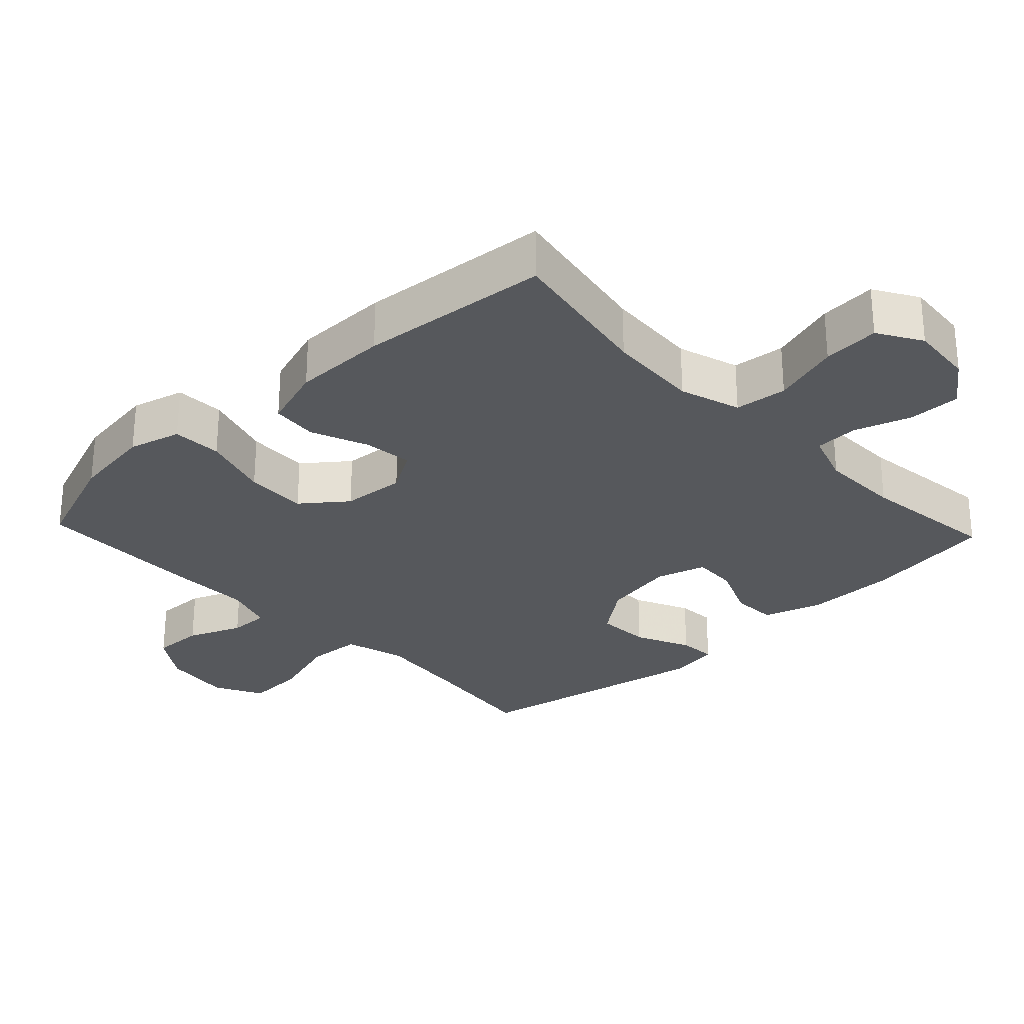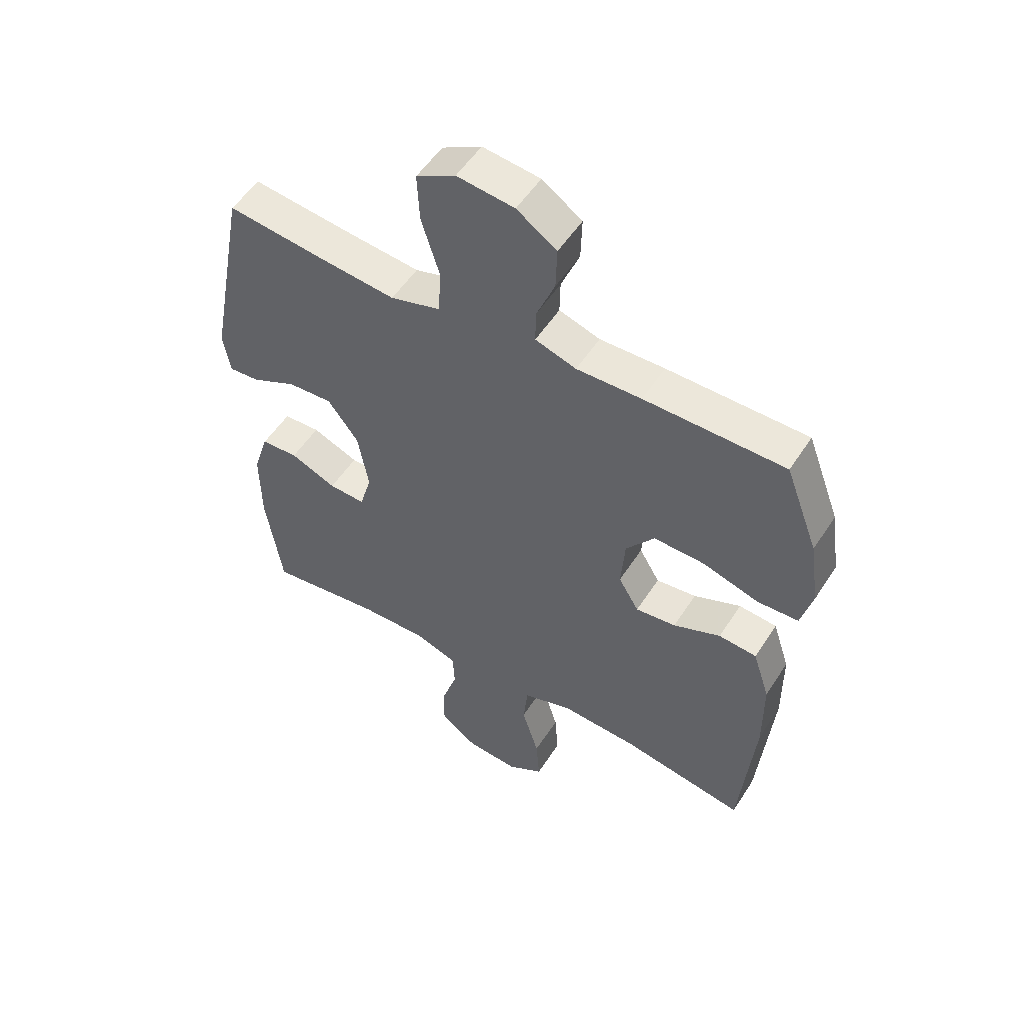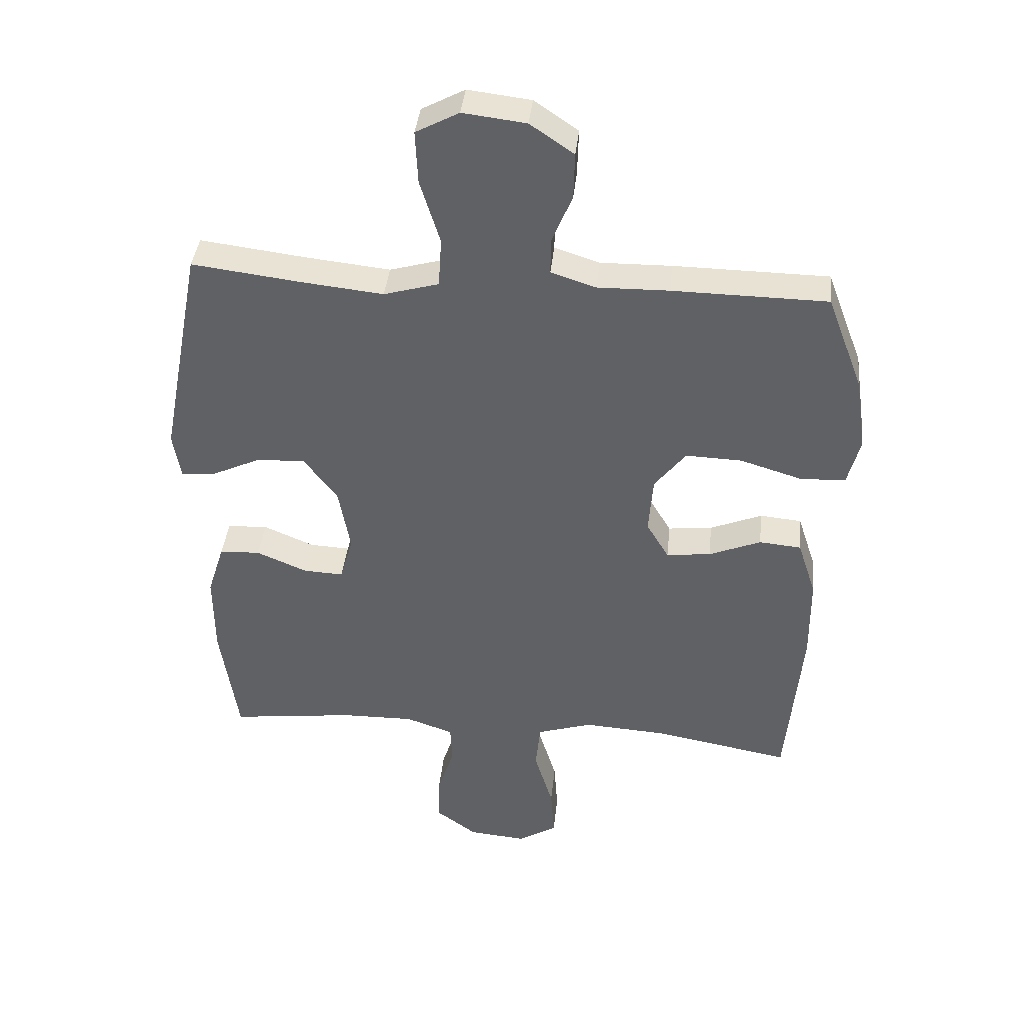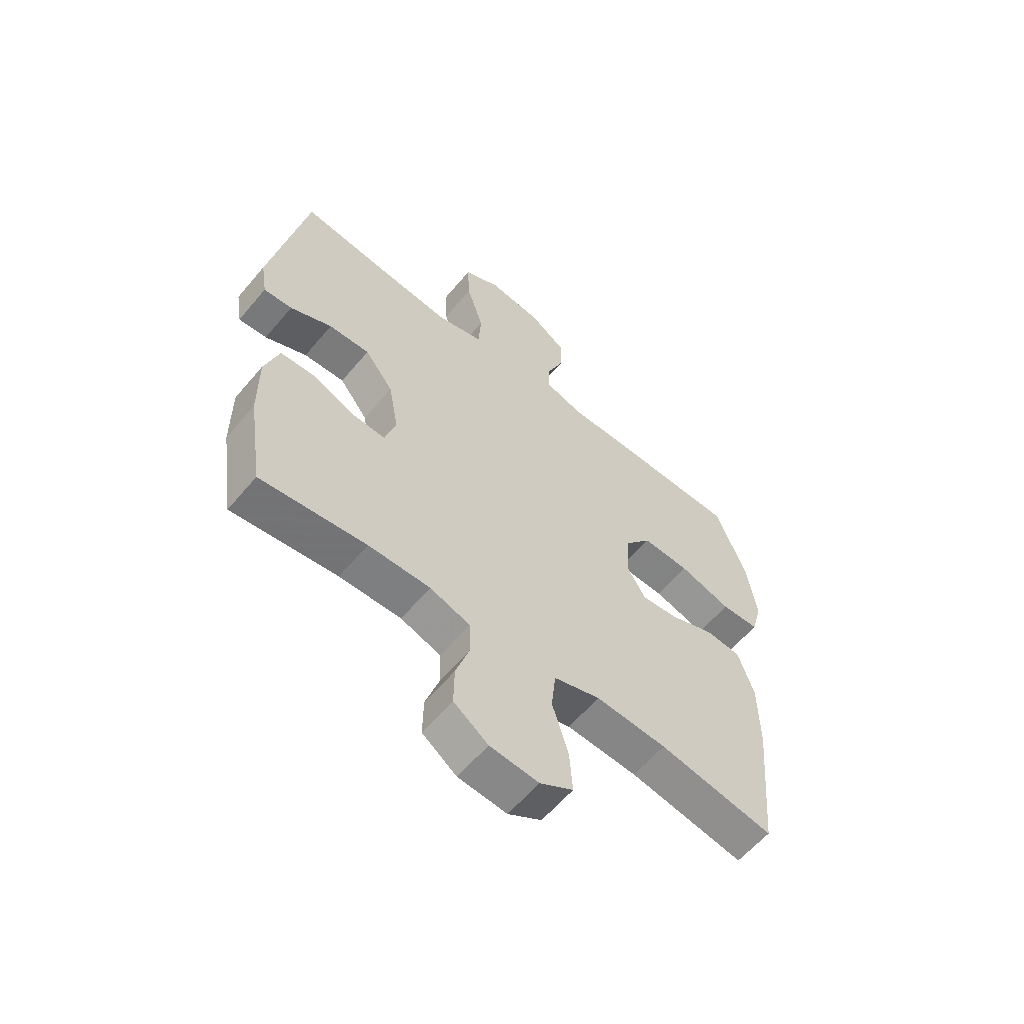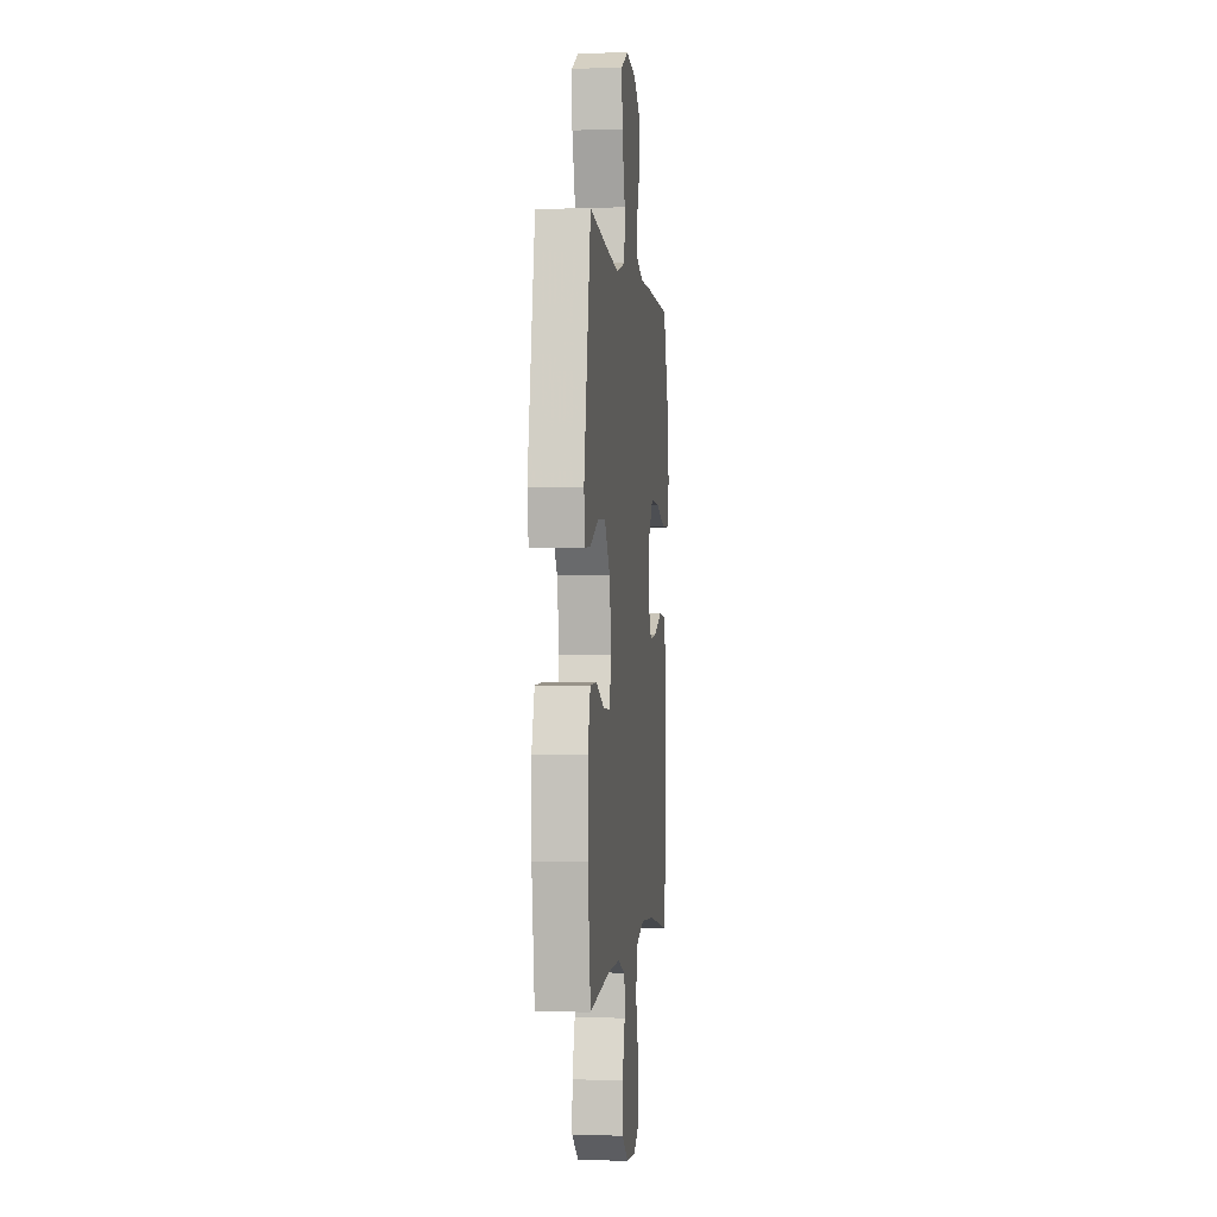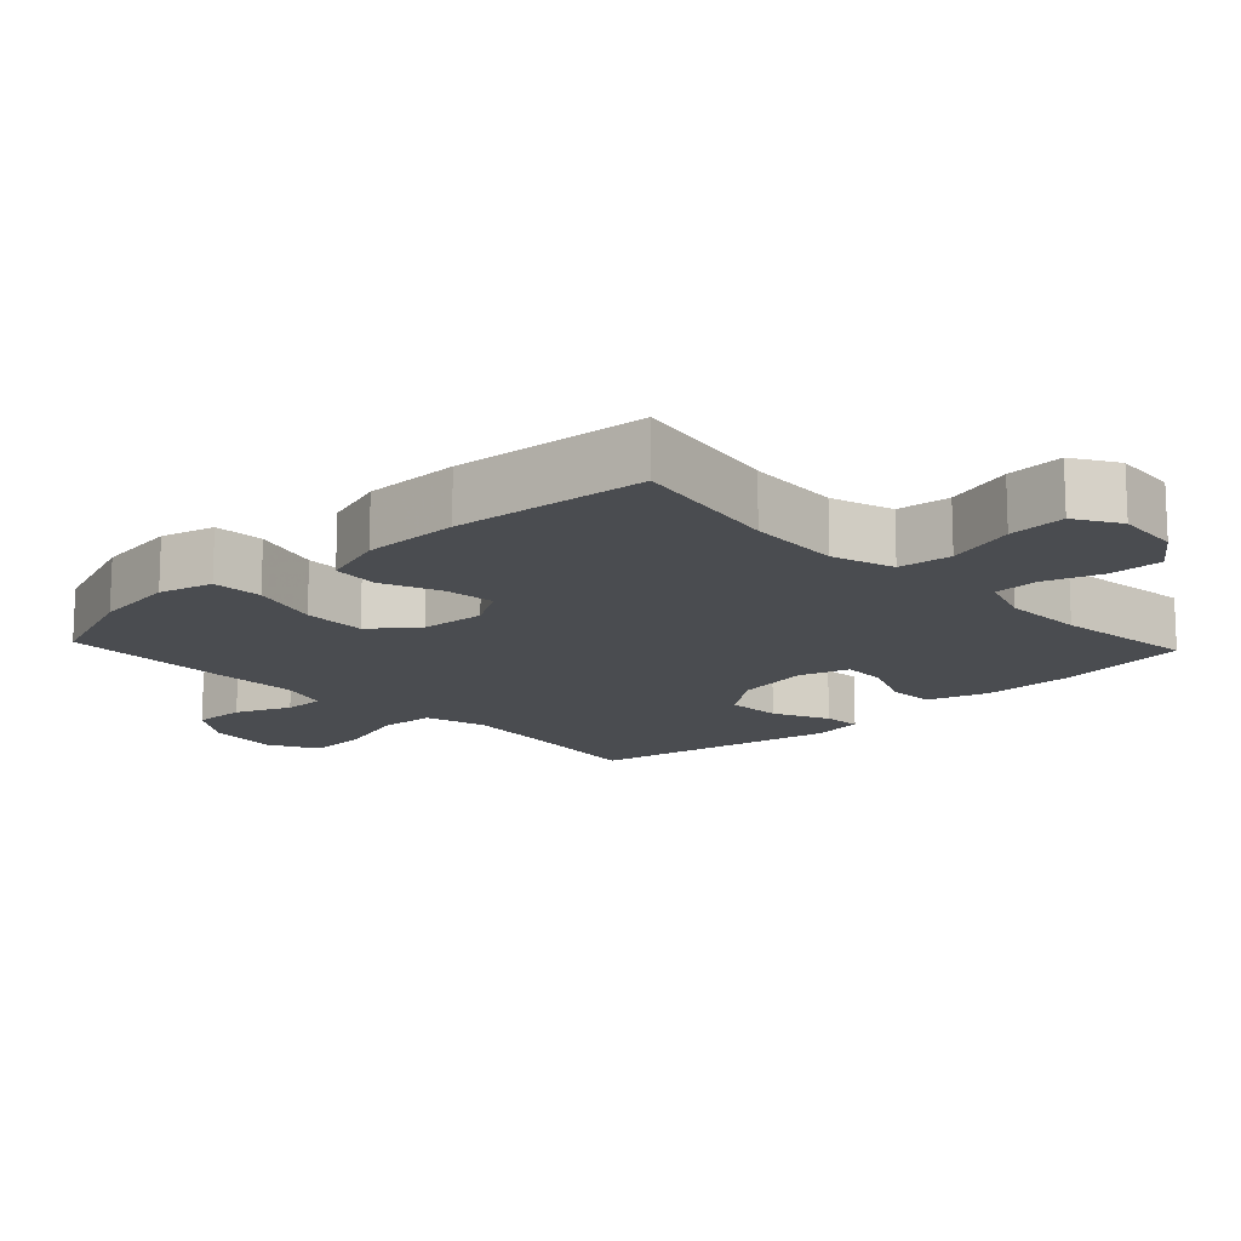
<metadata>
{"format":"obj","ext":"obj","renderer":"f3d","projection":"perspective","resolution":1024,"background":"white","views":[{"elev":-28.2,"azim":133.3,"up":"+Y"},{"elev":53.0,"azim":32.0,"up":"+Z"},{"elev":39.6,"azim":6.0,"up":"+Z"},{"elev":-60.2,"azim":-39.8,"up":"+Z"},{"elev":-1.0,"azim":-83.5,"up":"+Z"},{"elev":-14.7,"azim":133.2,"up":"+Y"}]}
</metadata>
<code>
v 0.5 0.07 -0.5
v 0.282 0.07 -0.461
v 0.148 0.07 -0.453
v 0.06 0.07 -0.481
v 0.052 0.07 -0.557
v 0.082 0.07 -0.655
v 0.088 0.07 -0.737
v 0.025 0.07 -0.775
v -0.067 0.07 -0.767
v -0.132 0.07 -0.72
v -0.131 0.07 -0.644
v -0.104 0.07 -0.562
v -0.107 0.07 -0.499
v -0.183 0.07 -0.473
v -0.3 0.07 -0.475
v -0.5 0.07 -0.5
v -0.528 0.07 -0.312
v -0.529 0.07 -0.18
v -0.502 0.07 -0.095
v -0.437 0.07 -0.092
v -0.356 0.07 -0.126
v -0.292 0.07 -0.129
v -0.271 0.07 -0.057
v -0.29 0.07 0.048
v -0.344 0.07 0.119
v -0.422 0.07 0.115
v -0.501 0.07 0.078
v -0.555 0.07 0.074
v -0.567 0.07 0.148
v -0.5 0.07 0.5
v -0.329 0.07 0.479
v -0.195 0.07 0.465
v -0.107 0.07 0.49
v -0.102 0.07 0.569
v -0.134 0.07 0.672
v -0.138 0.07 0.757
v -0.069 0.07 0.794
v 0.032 0.07 0.782
v 0.102 0.07 0.734
v 0.1 0.07 0.66
v 0.068 0.07 0.582
v 0.067 0.07 0.524
v 0.139 0.07 0.501
v 0.253 0.07 0.503
v 0.5 0.07 0.5
v 0.558 0.07 0.347
v 0.575 0.07 0.229
v 0.555 0.07 0.153
v 0.483 0.07 0.15
v 0.384 0.07 0.18
v 0.294 0.07 0.183
v 0.244 0.07 0.119
v 0.237 0.07 0.027
v 0.273 0.07 -0.033
v 0.344 0.07 -0.025
v 0.427 0.07 0.009
v 0.494 0.07 0.003
v 0.524 0.07 -0.088
v 0.525 0.07 -0.225
v 0.5 0 -0.5
v 0.282 0 -0.461
v 0.148 0 -0.453
v 0.06 0 -0.481
v 0.052 0 -0.557
v 0.082 0 -0.655
v 0.088 0 -0.737
v 0.025 0 -0.775
v -0.067 0 -0.767
v -0.132 0 -0.72
v -0.131 0 -0.644
v -0.104 0 -0.562
v -0.107 0 -0.499
v -0.183 0 -0.473
v -0.3 0 -0.475
v -0.5 0 -0.5
v -0.528 0 -0.312
v -0.529 0 -0.18
v -0.502 0 -0.095
v -0.437 0 -0.092
v -0.356 0 -0.126
v -0.292 0 -0.129
v -0.271 0 -0.057
v -0.29 0 0.048
v -0.344 0 0.119
v -0.422 0 0.115
v -0.501 0 0.078
v -0.555 0 0.074
v -0.567 0 0.148
v -0.5 0 0.5
v -0.329 0 0.479
v -0.195 0 0.465
v -0.107 0 0.49
v -0.102 0 0.569
v -0.134 0 0.672
v -0.138 0 0.757
v -0.069 0 0.794
v 0.032 0 0.782
v 0.102 0 0.734
v 0.1 0 0.66
v 0.068 0 0.582
v 0.067 0 0.524
v 0.139 0 0.501
v 0.253 0 0.503
v 0.5 0 0.5
v 0.558 0 0.347
v 0.575 0 0.229
v 0.555 0 0.153
v 0.483 0 0.15
v 0.384 0 0.18
v 0.294 0 0.183
v 0.244 0 0.119
v 0.237 0 0.027
v 0.273 0 -0.033
v 0.344 0 -0.025
v 0.427 0 0.009
v 0.494 0 0.003
v 0.524 0 -0.088
v 0.525 0 -0.225
f 58 59 1 2
f 55 56 57 58
f 54 55 58 2
f 53 54 2 3
f 52 53 3 4
f 47 48 49 50
f 47 50 51
f 46 47 51
f 43 44 45 46
f 42 43 46 51
f 38 39 40 41
f 38 41 42
f 37 38 42
f 34 35 36 37
f 33 34 37 42
f 32 33 42 51
f 28 29 30 31
f 26 27 28 31
f 25 26 31 32
f 24 25 32 51
f 18 19 20 21
f 18 21 22
f 15 16 17 18
f 14 15 18 22
f 13 14 22 23
f 9 10 11 12
f 9 12 13
f 8 9 13
f 5 6 7 8
f 4 5 8 13
f 52 4 13 23
f 23 24 51 52
f 61 60 118 117
f 117 116 115 114
f 61 117 114 113
f 62 61 113 112
f 63 62 112 111
f 109 108 107 106
f 110 109 106
f 110 106 105
f 105 104 103 102
f 110 105 102 101
f 100 99 98 97
f 101 100 97
f 101 97 96
f 96 95 94 93
f 101 96 93 92
f 110 101 92 91
f 90 89 88 87
f 90 87 86 85
f 91 90 85 84
f 110 91 84 83
f 80 79 78 77
f 81 80 77
f 77 76 75 74
f 81 77 74 73
f 82 81 73 72
f 71 70 69 68
f 72 71 68
f 72 68 67
f 67 66 65 64
f 72 67 64 63
f 82 72 63 111
f 111 110 83 82
f 1 60 61 2
f 2 61 62 3
f 3 62 63 4
f 4 63 64 5
f 5 64 65 6
f 6 65 66 7
f 7 66 67 8
f 8 67 68 9
f 9 68 69 10
f 10 69 70 11
f 11 70 71 12
f 12 71 72 13
f 13 72 73 14
f 14 73 74 15
f 15 74 75 16
f 16 75 76 17
f 17 76 77 18
f 18 77 78 19
f 19 78 79 20
f 20 79 80 21
f 21 80 81 22
f 22 81 82 23
f 23 82 83 24
f 24 83 84 25
f 25 84 85 26
f 26 85 86 27
f 27 86 87 28
f 28 87 88 29
f 29 88 89 30
f 30 89 90 31
f 31 90 91 32
f 32 91 92 33
f 33 92 93 34
f 34 93 94 35
f 35 94 95 36
f 36 95 96 37
f 37 96 97 38
f 38 97 98 39
f 39 98 99 40
f 40 99 100 41
f 41 100 101 42
f 42 101 102 43
f 43 102 103 44
f 44 103 104 45
f 45 104 105 46
f 46 105 106 47
f 47 106 107 48
f 48 107 108 49
f 49 108 109 50
f 50 109 110 51
f 51 110 111 52
f 52 111 112 53
f 53 112 113 54
f 54 113 114 55
f 55 114 115 56
f 56 115 116 57
f 57 116 117 58
f 58 117 118 59
f 59 118 60 1

</code>
